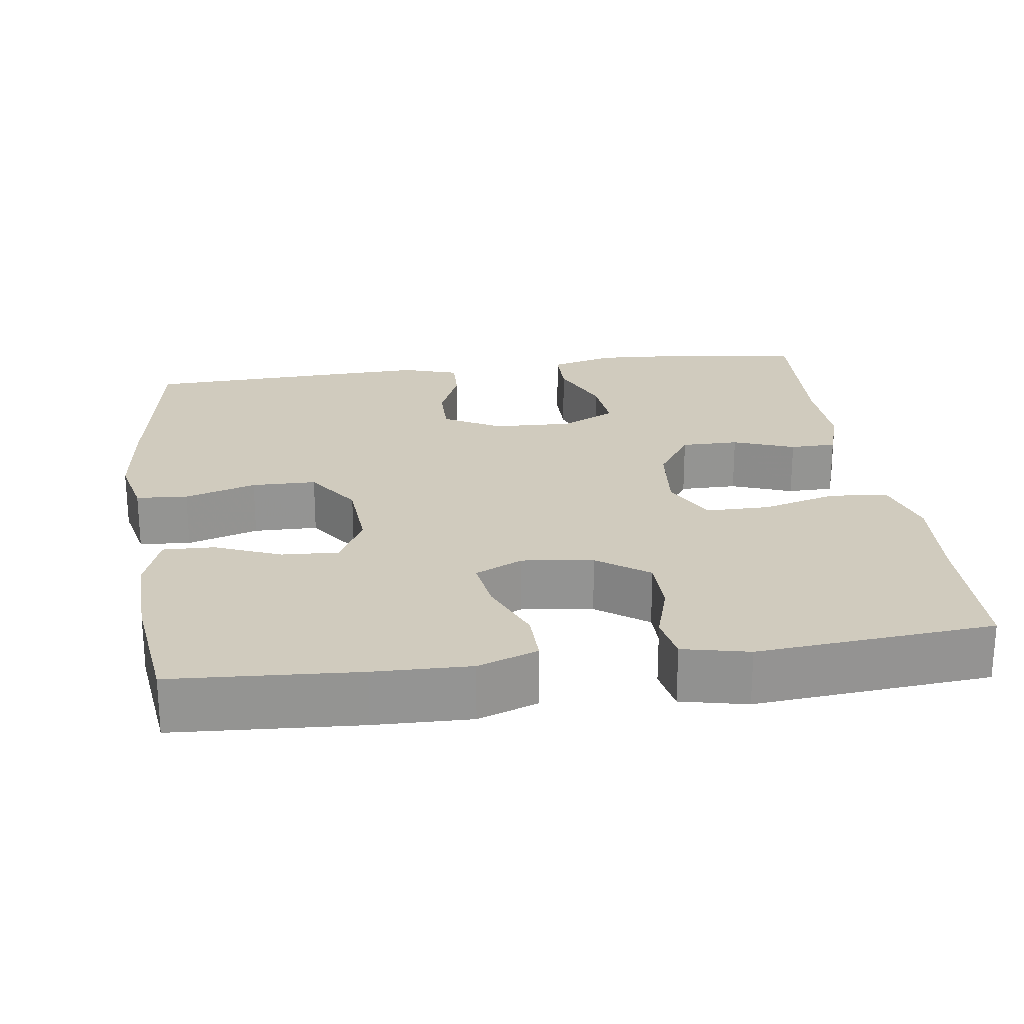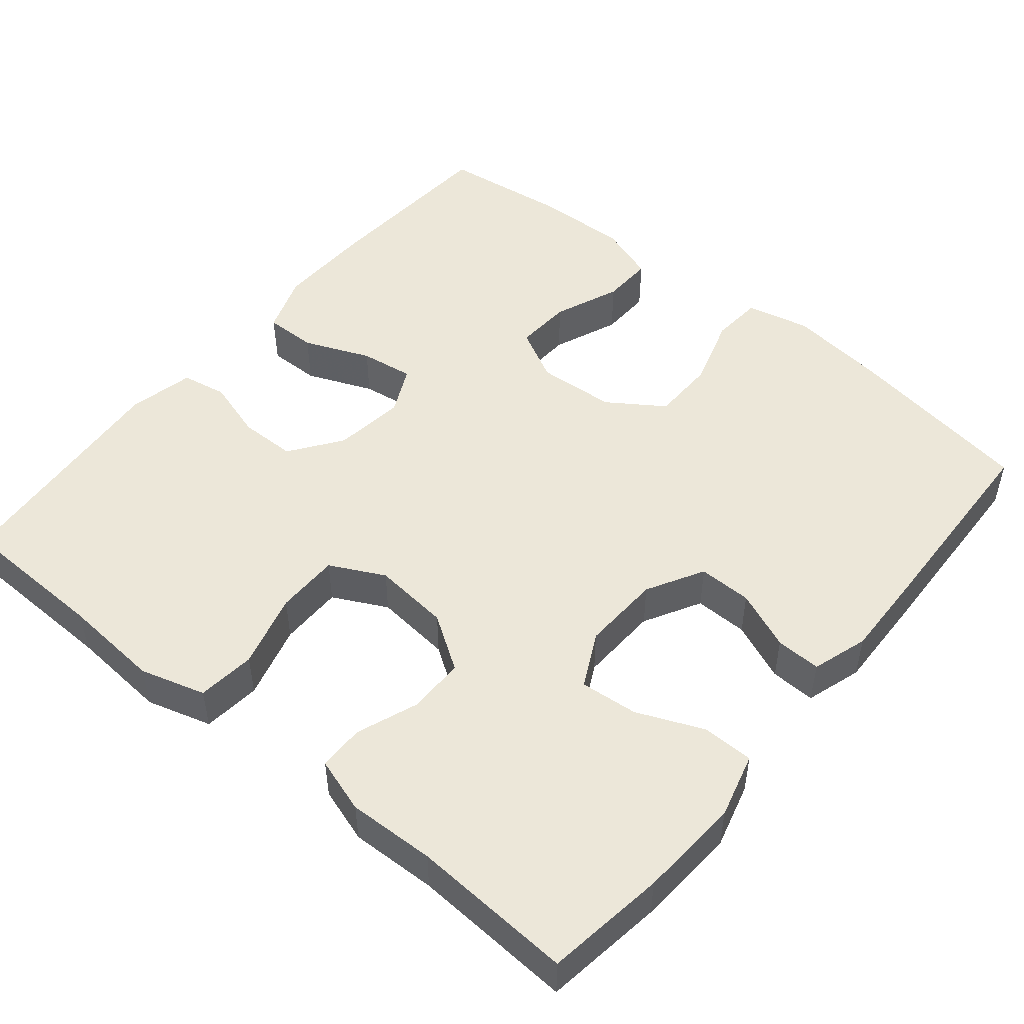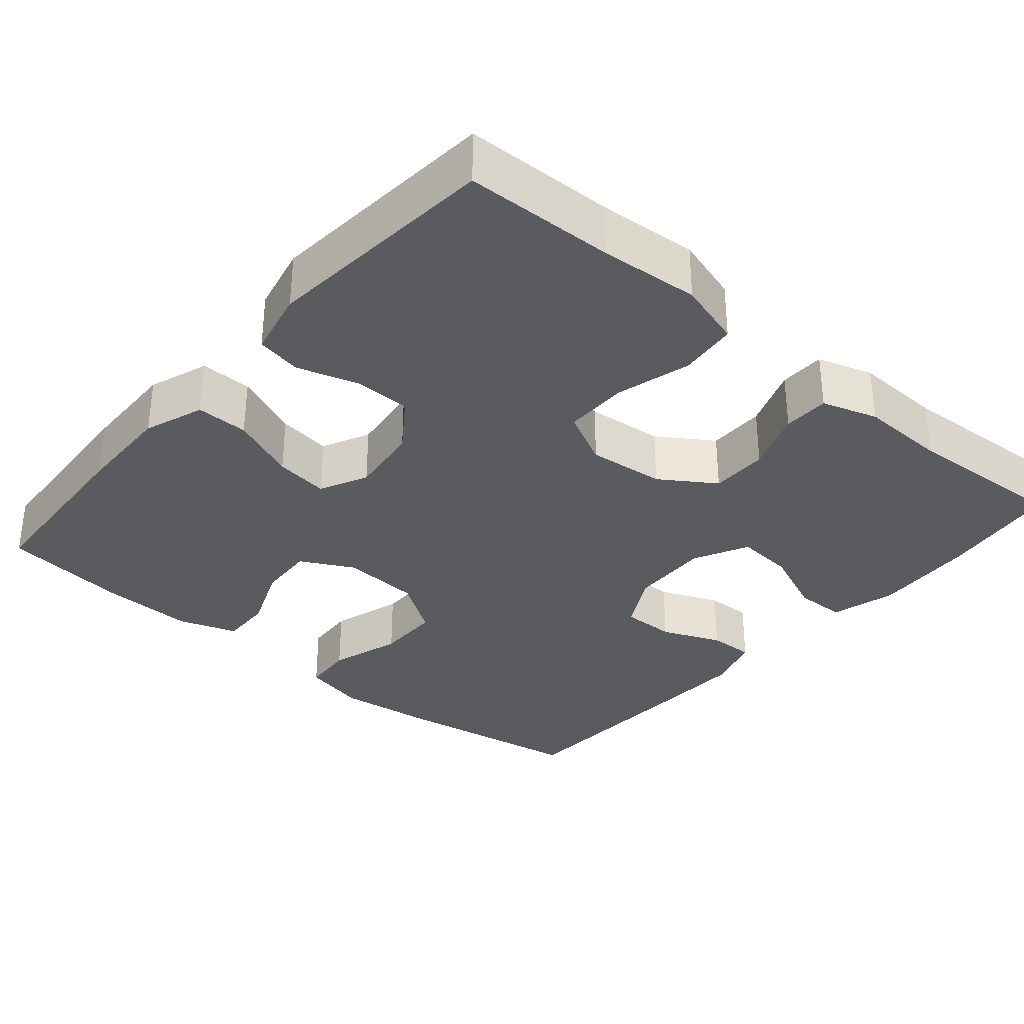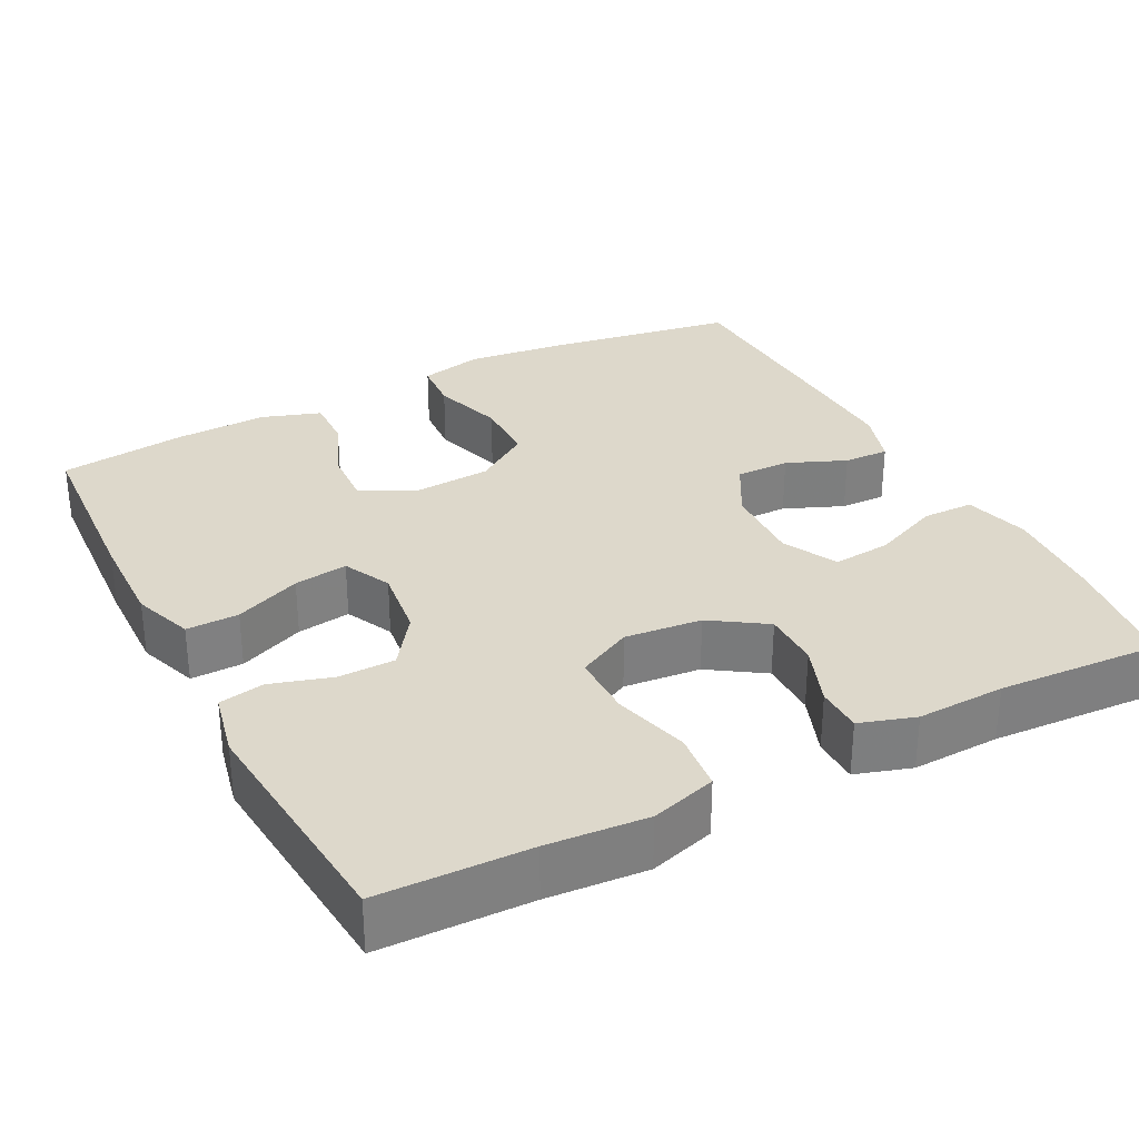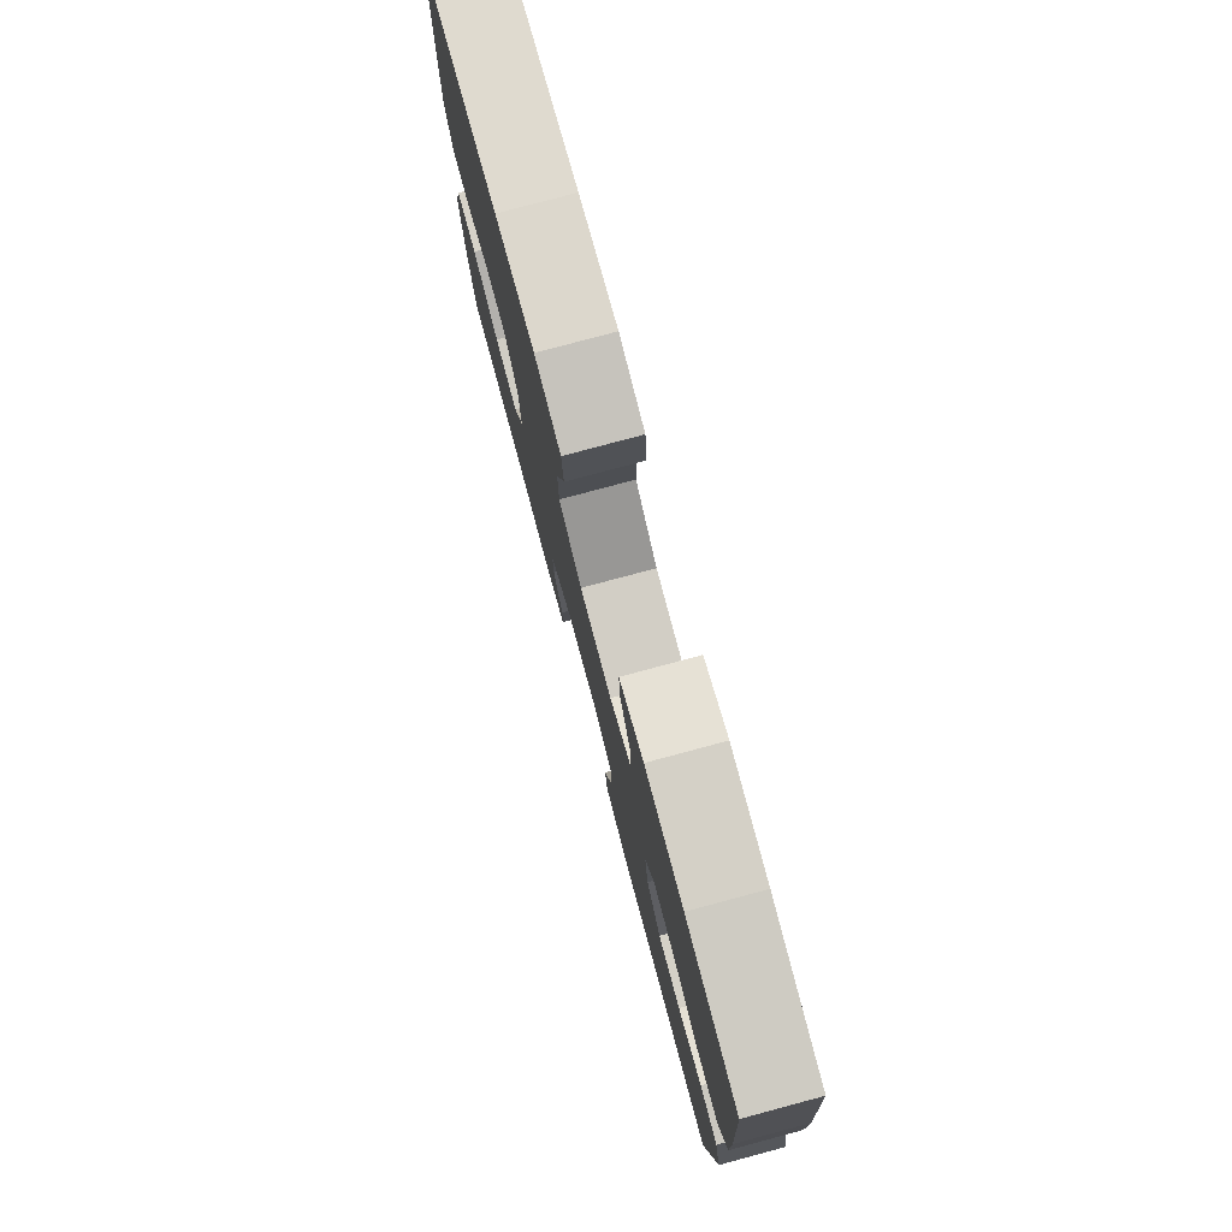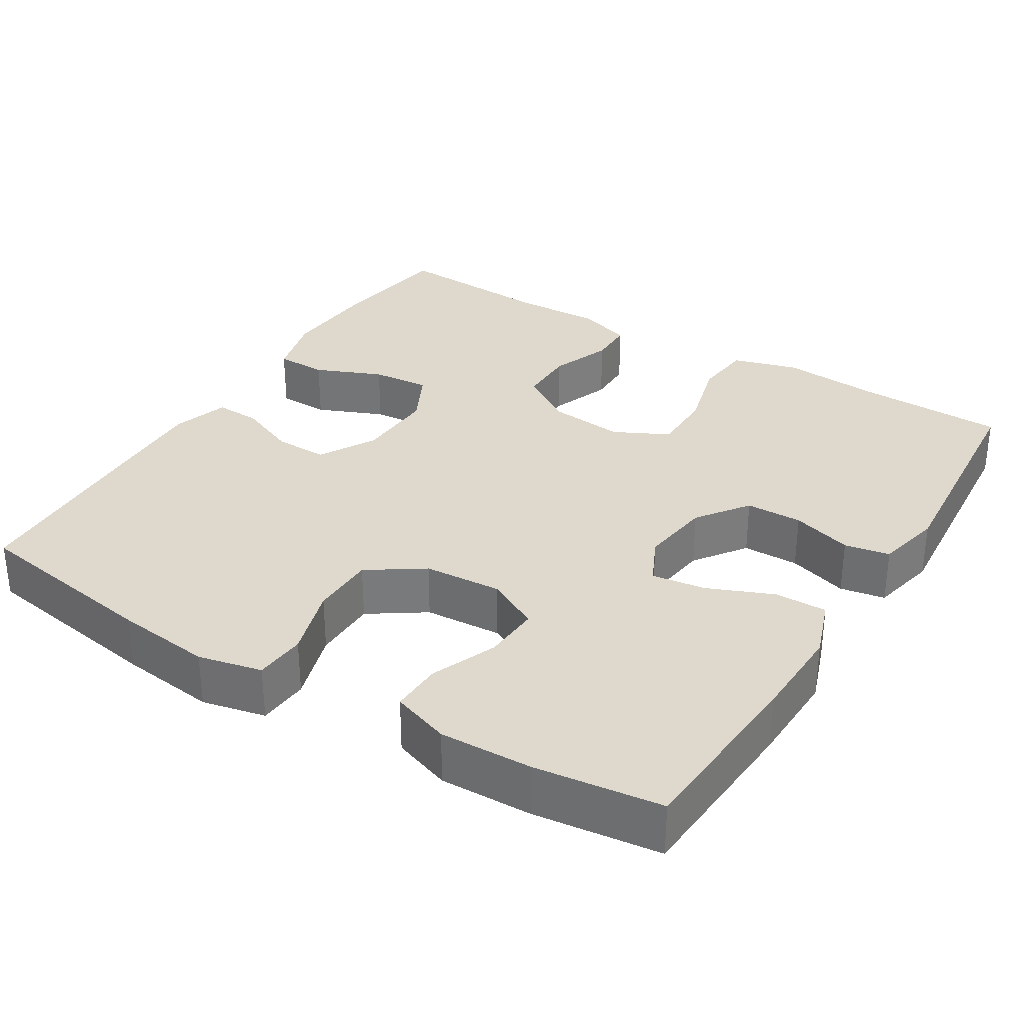
<metadata>
{"format":"obj","ext":"obj","renderer":"f3d","projection":"perspective","resolution":1024,"background":"white","views":[{"elev":23.4,"azim":82.1,"up":"+Y"},{"elev":49.7,"azim":-140.4,"up":"+Y"},{"elev":-33.1,"azim":139.5,"up":"+Y"},{"elev":31.1,"azim":152.6,"up":"+Y"},{"elev":78.9,"azim":75.0,"up":"+Z"},{"elev":32.2,"azim":31.8,"up":"+Y"}]}
</metadata>
<code>
v 0.5 0.07 -0.5
v 0.305 0.07 -0.505
v 0.176 0.07 -0.515
v 0.091 0.07 -0.49
v 0.083 0.07 -0.414
v 0.11 0.07 -0.316
v 0.11 0.07 -0.233
v 0.039 0.07 -0.197
v -0.061 0.07 -0.207
v -0.132 0.07 -0.254
v -0.132 0.07 -0.329
v -0.102 0.07 -0.409
v -0.103 0.07 -0.469
v -0.175 0.07 -0.492
v -0.289 0.07 -0.488
v -0.5 0.07 -0.5
v -0.522 0.07 -0.343
v -0.53 0.07 -0.21
v -0.507 0.07 -0.125
v -0.44 0.07 -0.124
v -0.353 0.07 -0.161
v -0.277 0.07 -0.168
v -0.241 0.07 -0.097
v -0.245 0.07 0.007
v -0.286 0.07 0.081
v -0.356 0.07 0.08
v -0.433 0.07 0.048
v -0.492 0.07 0.046
v -0.515 0.07 0.119
v -0.511 0.07 0.236
v -0.5 0.07 0.5
v -0.25 0.07 0.54
v -0.124 0.07 0.555
v -0.041 0.07 0.536
v -0.036 0.07 0.469
v -0.065 0.07 0.376
v -0.064 0.07 0.292
v 0.008 0.07 0.243
v 0.11 0.07 0.236
v 0.179 0.07 0.272
v 0.175 0.07 0.346
v 0.14 0.07 0.432
v 0.138 0.07 0.499
v 0.214 0.07 0.525
v 0.335 0.07 0.521
v 0.5 0.07 0.5
v 0.515 0.07 0.259
v 0.518 0.07 0.134
v 0.49 0.07 0.056
v 0.422 0.07 0.057
v 0.336 0.07 0.093
v 0.266 0.07 0.103
v 0.236 0.07 0.041
v 0.248 0.07 -0.052
v 0.296 0.07 -0.119
v 0.37 0.07 -0.12
v 0.449 0.07 -0.096
v 0.508 0.07 -0.107
v 0.527 0.07 -0.193
v 0.5 0 -0.5
v 0.305 0 -0.505
v 0.176 0 -0.515
v 0.091 0 -0.49
v 0.083 0 -0.414
v 0.11 0 -0.316
v 0.11 0 -0.233
v 0.039 0 -0.197
v -0.061 0 -0.207
v -0.132 0 -0.254
v -0.132 0 -0.329
v -0.102 0 -0.409
v -0.103 0 -0.469
v -0.175 0 -0.492
v -0.289 0 -0.488
v -0.5 0 -0.5
v -0.522 0 -0.343
v -0.53 0 -0.21
v -0.507 0 -0.125
v -0.44 0 -0.124
v -0.353 0 -0.161
v -0.277 0 -0.168
v -0.241 0 -0.097
v -0.245 0 0.007
v -0.286 0 0.081
v -0.356 0 0.08
v -0.433 0 0.048
v -0.492 0 0.046
v -0.515 0 0.119
v -0.511 0 0.236
v -0.5 0 0.5
v -0.25 0 0.54
v -0.124 0 0.555
v -0.041 0 0.536
v -0.036 0 0.469
v -0.065 0 0.376
v -0.064 0 0.292
v 0.008 0 0.243
v 0.11 0 0.236
v 0.179 0 0.272
v 0.175 0 0.346
v 0.14 0 0.432
v 0.138 0 0.499
v 0.214 0 0.525
v 0.335 0 0.521
v 0.5 0 0.5
v 0.515 0 0.259
v 0.518 0 0.134
v 0.49 0 0.056
v 0.422 0 0.057
v 0.336 0 0.093
v 0.266 0 0.103
v 0.236 0 0.041
v 0.248 0 -0.052
v 0.296 0 -0.119
v 0.37 0 -0.12
v 0.449 0 -0.096
v 0.508 0 -0.107
v 0.527 0 -0.193
f 56 57 58 59
f 55 56 59 1
f 54 55 1 2
f 53 54 2 3
f 48 49 50 51
f 48 51 52
f 47 48 52
f 46 47 52
f 45 46 52
f 44 45 52 53
f 41 42 43 44
f 40 41 44 53
f 33 34 35 36
f 33 36 37
f 32 33 37
f 31 32 37
f 30 31 37 38
f 26 27 28 29
f 25 26 29 30
f 18 19 20 21
f 18 21 22
f 15 16 17 18
f 15 18 22
f 14 15 22 23
f 11 12 13 14
f 10 11 14 23
f 3 4 5 6
f 3 6 7
f 39 40 53 3
f 25 30 38 39
f 24 25 39
f 9 10 23 24
f 8 9 24 39
f 7 8 39
f 3 7 39
f 118 117 116 115
f 60 118 115 114
f 61 60 114 113
f 62 61 113 112
f 110 109 108 107
f 111 110 107
f 111 107 106
f 111 106 105
f 111 105 104
f 112 111 104 103
f 103 102 101 100
f 112 103 100 99
f 95 94 93 92
f 96 95 92
f 96 92 91
f 96 91 90
f 97 96 90 89
f 88 87 86 85
f 89 88 85 84
f 80 79 78 77
f 81 80 77
f 77 76 75 74
f 81 77 74
f 82 81 74 73
f 73 72 71 70
f 82 73 70 69
f 65 64 63 62
f 66 65 62
f 62 112 99 98
f 98 97 89 84
f 98 84 83
f 83 82 69 68
f 98 83 68 67
f 98 67 66
f 98 66 62
f 1 60 61 2
f 2 61 62 3
f 3 62 63 4
f 4 63 64 5
f 5 64 65 6
f 6 65 66 7
f 7 66 67 8
f 8 67 68 9
f 9 68 69 10
f 10 69 70 11
f 11 70 71 12
f 12 71 72 13
f 13 72 73 14
f 14 73 74 15
f 15 74 75 16
f 16 75 76 17
f 17 76 77 18
f 18 77 78 19
f 19 78 79 20
f 20 79 80 21
f 21 80 81 22
f 22 81 82 23
f 23 82 83 24
f 24 83 84 25
f 25 84 85 26
f 26 85 86 27
f 27 86 87 28
f 28 87 88 29
f 29 88 89 30
f 30 89 90 31
f 31 90 91 32
f 32 91 92 33
f 33 92 93 34
f 34 93 94 35
f 35 94 95 36
f 36 95 96 37
f 37 96 97 38
f 38 97 98 39
f 39 98 99 40
f 40 99 100 41
f 41 100 101 42
f 42 101 102 43
f 43 102 103 44
f 44 103 104 45
f 45 104 105 46
f 46 105 106 47
f 47 106 107 48
f 48 107 108 49
f 49 108 109 50
f 50 109 110 51
f 51 110 111 52
f 52 111 112 53
f 53 112 113 54
f 54 113 114 55
f 55 114 115 56
f 56 115 116 57
f 57 116 117 58
f 58 117 118 59
f 59 118 60 1

</code>
